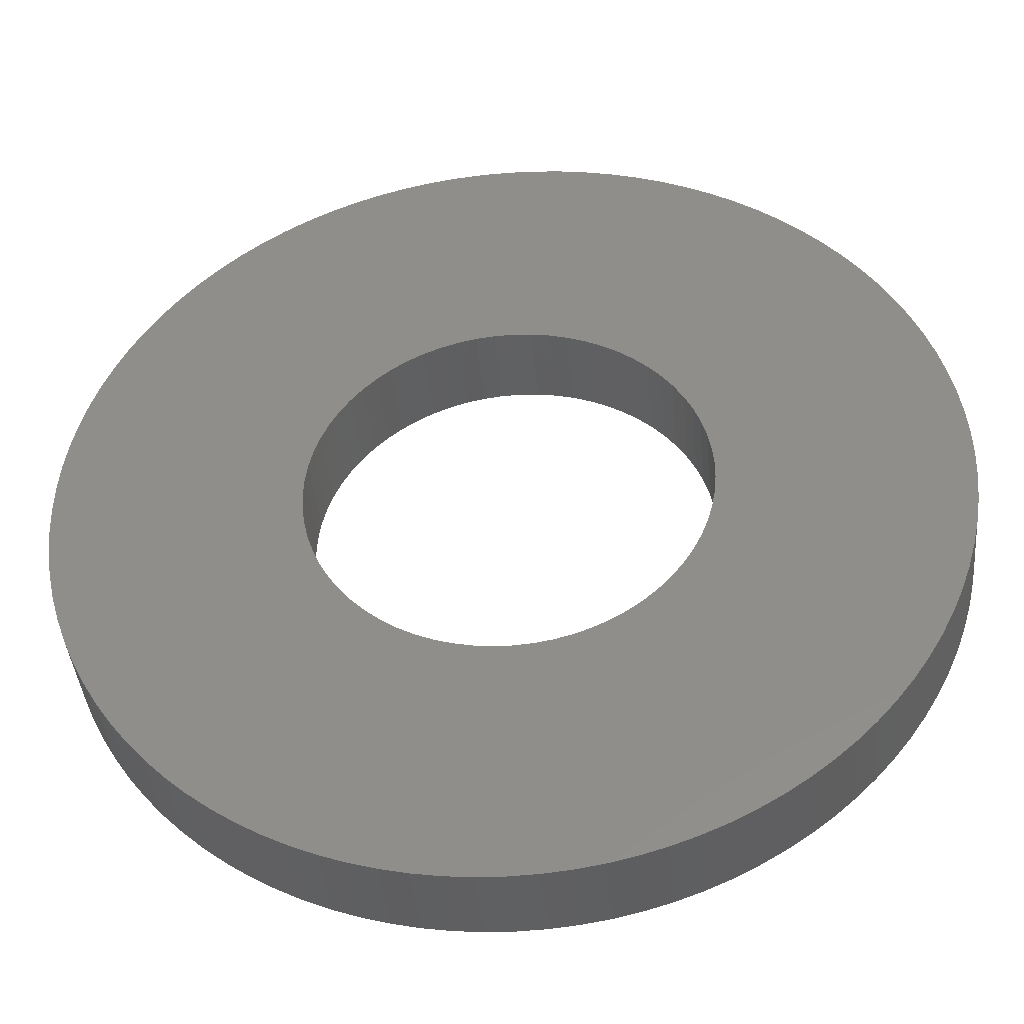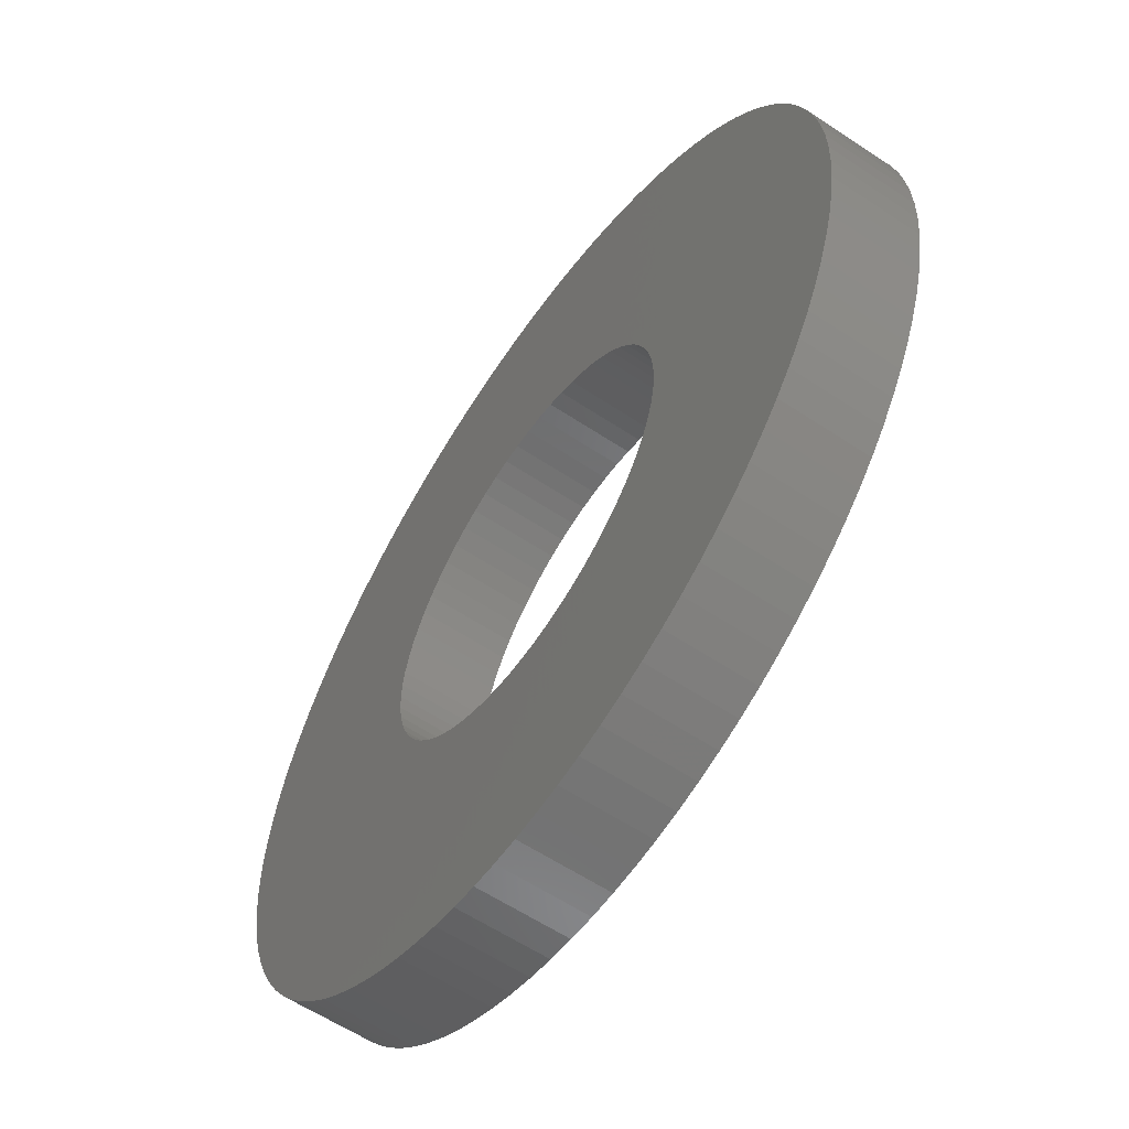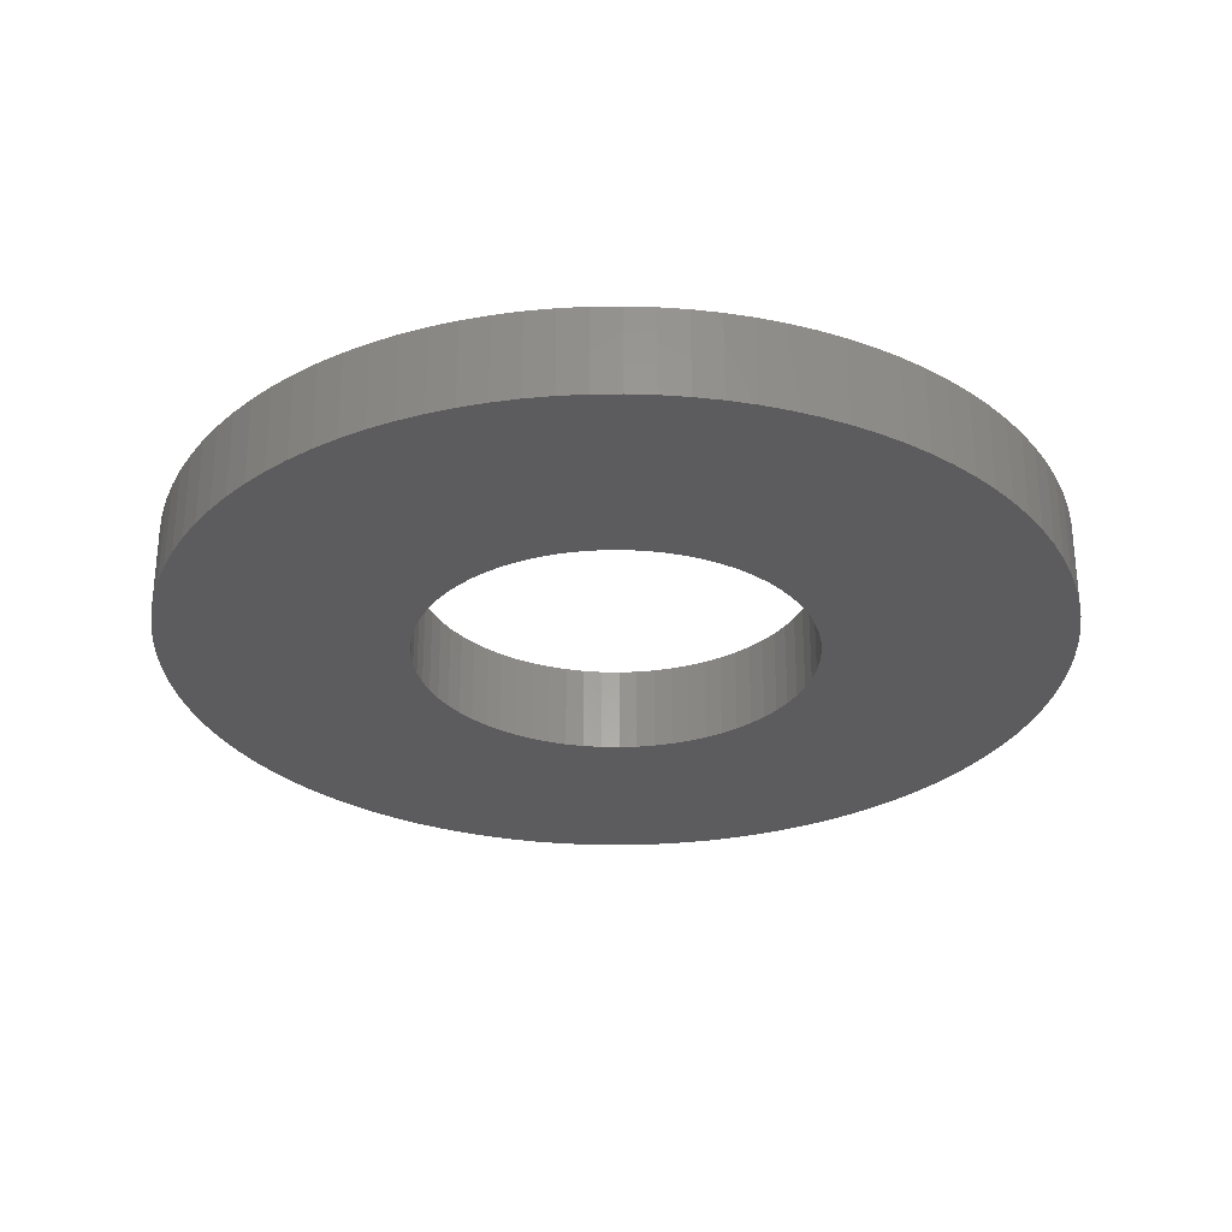
<metadata>
{"format":"stl","ext":"stl","renderer":"f3d","projection":"perspective","resolution":1024,"background":"white","views":[{"elev":-40.9,"azim":5.2,"up":"+Z"},{"elev":-59.7,"azim":55.7,"up":"+Z"},{"elev":-29.5,"azim":74.8,"up":"+Y"}]}
</metadata>
<code>
# stl→obj: 334 verts, 668 faces
v -0.1424 0.0635 0.01339
v -0.1424 0 0.01339
v -0.143 0.0635 0
v -0.143 0 0
v -0.1424 0.0635 -0.01339
v -0.1424 0 -0.01339
v -0.1405 0.0635 -0.02666
v -0.1405 0 -0.02666
v -0.1374 0.0635 -0.0397
v -0.1374 0 -0.0397
v -0.1331 0.0635 -0.05239
v -0.1331 0 -0.05239
v -0.1276 0.0635 -0.06462
v -0.1276 0 -0.06462
v -0.121 0.0635 -0.07628
v -0.121 0 -0.07628
v -0.1133 0.0635 -0.08727
v -0.1133 0 -0.08727
v -0.1046 0.0635 -0.0975
v -0.1046 0 -0.0975
v -0.09502 0.0635 -0.1069
v -0.09502 0 -0.1069
v -0.0846 0.0635 -0.1153
v -0.0846 0 -0.1153
v -0.07343 0.0635 -0.1227
v -0.07343 0 -0.1227
v -0.06161 0.0635 -0.129
v -0.06161 0 -0.129
v -0.04926 0.0635 -0.1342
v -0.04926 0 -0.1342
v -0.03647 0.0635 -0.1383
v -0.03647 0 -0.1383
v -0.02336 0.0635 -0.1411
v -0.02336 0 -0.1411
v -0.01005 0.0635 -0.1426
v -0.01005 0 -0.1426
v 0.003352 0.0635 -0.143
v 0.003352 0 -0.143
v 0.01673 0.0635 -0.142
v 0.01673 0 -0.142
v 0.02995 0.0635 -0.1398
v 0.02995 0 -0.1398
v 0.04291 0.0635 -0.1364
v 0.04291 0 -0.1364
v 0.0555 0.0635 -0.1318
v 0.0555 0 -0.1318
v 0.06759 0.0635 -0.126
v 0.06759 0 -0.126
v 0.0791 0.0635 -0.1191
v 0.0791 0 -0.1191
v 0.08991 0.0635 -0.1112
v 0.08991 0 -0.1112
v 0.09992 0.0635 -0.1023
v 0.09992 0 -0.1023
v 0.1091 0.0635 -0.09249
v 0.1091 0 -0.09249
v 0.1172 0.0635 -0.08187
v 0.1172 0 -0.08187
v 0.1244 0.0635 -0.07053
v 0.1244 0 -0.07053
v 0.1305 0.0635 -0.05857
v 0.1305 0 -0.05857
v 0.1354 0.0635 -0.0461
v 0.1354 0 -0.0461
v 0.1391 0.0635 -0.03322
v 0.1391 0 -0.03322
v 0.1416 0.0635 -0.02005
v 0.1416 0 -0.02005
v 0.1428 0.0635 -0.006703
v 0.1428 0 -0.006703
v 0.1428 0.0635 0.006703
v 0.1428 0 0.006703
v 0.1416 0.0635 0.02005
v 0.1416 0 0.02005
v 0.1391 0.0635 0.03322
v 0.1391 0 0.03322
v 0.1354 0.0635 0.0461
v 0.1354 0 0.0461
v 0.1305 0.0635 0.05857
v 0.1305 0 0.05857
v 0.1244 0.0635 0.07053
v 0.1244 0 0.07053
v 0.1172 0.0635 0.08187
v 0.1172 0 0.08187
v 0.1091 0.0635 0.09249
v 0.1091 0 0.09249
v 0.09992 0.0635 0.1023
v 0.09992 0 0.1023
v 0.08991 0.0635 0.1112
v 0.08991 0 0.1112
v 0.0791 0.0635 0.1191
v 0.0791 0 0.1191
v 0.06759 0.0635 0.126
v 0.06759 0 0.126
v 0.0555 0.0635 0.1318
v 0.0555 0 0.1318
v 0.04291 0.0635 0.1364
v 0.04291 0 0.1364
v 0.02995 0.0635 0.1398
v 0.02995 0 0.1398
v 0.01673 0.0635 0.142
v 0.01673 0 0.142
v 0.003352 0.0635 0.143
v 0.003352 0 0.143
v -0.01005 0.0635 0.1426
v -0.01005 0 0.1426
v -0.02336 0.0635 0.1411
v -0.02336 0 0.1411
v -0.03647 0.0635 0.1383
v -0.03647 0 0.1383
v -0.04926 0.0635 0.1342
v -0.04926 0 0.1342
v -0.06161 0.0635 0.129
v -0.06161 0 0.129
v -0.07343 0.0635 0.1227
v -0.07343 0 0.1227
v -0.0846 0.0635 0.1153
v -0.0846 0 0.1153
v -0.09502 0.0635 0.1069
v -0.09502 0 0.1069
v -0.1046 0.0635 0.0975
v -0.1046 0 0.0975
v -0.1133 0.0635 0.08727
v -0.1133 0 0.08727
v -0.121 0.0635 0.07628
v -0.121 0 0.07628
v -0.1276 0.0635 0.06462
v -0.1276 0 0.06462
v -0.1331 0.0635 0.05239
v -0.1331 0 0.05239
v -0.1374 0.0635 0.0397
v -0.1374 0 0.0397
v -0.1405 0.0635 0.02666
v -0.1405 0 0.02666
v -0.3194 0.0635 -0.02009
v -0.3194 0 -0.02009
v -0.32 0.0635 0
v -0.32 0 0
v -0.3194 0.0635 0.02009
v -0.3194 0 0.02009
v -0.3175 0.0635 0.04011
v -0.3175 0 0.04011
v -0.3143 0.0635 0.05996
v -0.3143 0 0.05996
v -0.3099 0.0635 0.07958
v -0.3099 0 0.07958
v -0.3043 0.0635 0.09889
v -0.3043 0 0.09889
v -0.2975 0.0635 0.1178
v -0.2975 0 0.1178
v -0.2895 0.0635 0.1362
v -0.2895 0 0.1362
v -0.2804 0.0635 0.1542
v -0.2804 0 0.1542
v -0.2702 0.0635 0.1715
v -0.2702 0 0.1715
v -0.2589 0.0635 0.1881
v -0.2589 0 0.1881
v -0.2466 0.0635 0.204
v -0.2466 0 0.204
v -0.2333 0.0635 0.2191
v -0.2333 0 0.2191
v -0.2191 0.0635 0.2333
v -0.2191 0 0.2333
v -0.204 0.0635 0.2466
v -0.204 0 0.2466
v -0.1881 0.0635 0.2589
v -0.1881 0 0.2589
v -0.1715 0.0635 0.2702
v -0.1715 0 0.2702
v -0.1542 0.0635 0.2804
v -0.1542 0 0.2804
v -0.1362 0.0635 0.2895
v -0.1362 0 0.2895
v -0.1178 0.0635 0.2975
v -0.1178 0 0.2975
v -0.09889 0.0635 0.3043
v -0.09889 0 0.3043
v -0.07958 0.0635 0.3099
v -0.07958 0 0.3099
v -0.05996 0.0635 0.3143
v -0.05996 0 0.3143
v -0.04011 0.0635 0.3175
v -0.04011 0 0.3175
v -0.02009 0.0635 0.3194
v -0.02009 0 0.3194
v 0 0.0635 0.32
v 0 0 0.32
v 0.02009 0.0635 0.3194
v 0.02009 0 0.3194
v 0.04011 0.0635 0.3175
v 0.04011 0 0.3175
v 0.05996 0.0635 0.3143
v 0.05996 0 0.3143
v 0.07958 0.0635 0.3099
v 0.07958 0 0.3099
v 0.09889 0.0635 0.3043
v 0.09889 0 0.3043
v 0.1178 0.0635 0.2975
v 0.1178 0 0.2975
v 0.1362 0.0635 0.2895
v 0.1362 0 0.2895
v 0.1542 0.0635 0.2804
v 0.1542 0 0.2804
v 0.1715 0.0635 0.2702
v 0.1715 0 0.2702
v 0.1881 0.0635 0.2589
v 0.1881 0 0.2589
v 0.204 0.0635 0.2466
v 0.204 0 0.2466
v 0.2191 0.0635 0.2333
v 0.2191 0 0.2333
v 0.2333 0.0635 0.2191
v 0.2333 0 0.2191
v 0.2466 0.0635 0.204
v 0.2466 0 0.204
v 0.2589 0.0635 0.1881
v 0.2589 0 0.1881
v 0.2702 0.0635 0.1715
v 0.2702 0 0.1715
v 0.2804 0.0635 0.1542
v 0.2804 0 0.1542
v 0.2895 0.0635 0.1362
v 0.2895 0 0.1362
v 0.2975 0.0635 0.1178
v 0.2975 0 0.1178
v 0.3043 0.0635 0.09889
v 0.3043 0 0.09889
v 0.3099 0.0635 0.07958
v 0.3099 0 0.07958
v 0.3143 0.0635 0.05996
v 0.3143 0 0.05996
v 0.3175 0.0635 0.04011
v 0.3175 0 0.04011
v 0.3194 0.0635 0.02009
v 0.3194 0 0.02009
v 0.32 0.0635 -0
v 0.32 0 -0
v 0.3194 0.0635 -0.02009
v 0.3194 0 -0.02009
v 0.3175 0.0635 -0.04011
v 0.3175 0 -0.04011
v 0.3143 0.0635 -0.05996
v 0.3143 0 -0.05996
v 0.3099 0.0635 -0.07958
v 0.3099 0 -0.07958
v 0.3043 0.0635 -0.09889
v 0.3043 0 -0.09889
v 0.2975 0.0635 -0.1178
v 0.2975 0 -0.1178
v 0.2895 0.0635 -0.1362
v 0.2895 0 -0.1362
v 0.2804 0.0635 -0.1542
v 0.2804 0 -0.1542
v 0.2702 0.0635 -0.1715
v 0.2702 0 -0.1715
v 0.2589 0.0635 -0.1881
v 0.2589 0 -0.1881
v 0.2466 0.0635 -0.204
v 0.2466 0 -0.204
v 0.2333 0.0635 -0.2191
v 0.2333 0 -0.2191
v 0.2191 0.0635 -0.2333
v 0.2191 0 -0.2333
v 0.204 0.0635 -0.2466
v 0.204 0 -0.2466
v 0.1881 0.0635 -0.2589
v 0.1881 0 -0.2589
v 0.1715 0.0635 -0.2702
v 0.1715 0 -0.2702
v 0.1542 0.0635 -0.2804
v 0.1542 0 -0.2804
v 0.1362 0.0635 -0.2895
v 0.1362 0 -0.2895
v 0.1178 0.0635 -0.2975
v 0.1178 0 -0.2975
v 0.09889 0.0635 -0.3043
v 0.09889 0 -0.3043
v 0.07958 0.0635 -0.3099
v 0.07958 0 -0.3099
v 0.05996 0.0635 -0.3143
v 0.05996 0 -0.3143
v 0.04011 0.0635 -0.3175
v 0.04011 0 -0.3175
v 0.02009 0.0635 -0.3194
v 0.02009 0 -0.3194
v 0 0.0635 -0.32
v 0 0 -0.32
v -0.02009 0.0635 -0.3194
v -0.02009 0 -0.3194
v -0.04011 0.0635 -0.3175
v -0.04011 0 -0.3175
v -0.05996 0.0635 -0.3143
v -0.05996 0 -0.3143
v -0.07958 0.0635 -0.3099
v -0.07958 0 -0.3099
v -0.09889 0.0635 -0.3043
v -0.09889 0 -0.3043
v -0.1178 0.0635 -0.2975
v -0.1178 0 -0.2975
v -0.1362 0.0635 -0.2895
v -0.1362 0 -0.2895
v -0.1542 0.0635 -0.2804
v -0.1542 0 -0.2804
v -0.1715 0.0635 -0.2702
v -0.1715 0 -0.2702
v -0.1881 0.0635 -0.2589
v -0.1881 0 -0.2589
v -0.204 0.0635 -0.2466
v -0.204 0 -0.2466
v -0.2191 0.0635 -0.2333
v -0.2191 0 -0.2333
v -0.2333 0.0635 -0.2191
v -0.2333 0 -0.2191
v -0.2466 0.0635 -0.204
v -0.2466 0 -0.204
v -0.2589 0.0635 -0.1881
v -0.2589 0 -0.1881
v -0.2702 0.0635 -0.1715
v -0.2702 0 -0.1715
v -0.2804 0.0635 -0.1542
v -0.2804 0 -0.1542
v -0.2895 0.0635 -0.1362
v -0.2895 0 -0.1362
v -0.2975 0.0635 -0.1178
v -0.2975 0 -0.1178
v -0.3043 0.0635 -0.09889
v -0.3043 0 -0.09889
v -0.3099 0.0635 -0.07958
v -0.3099 0 -0.07958
v -0.3143 0.0635 -0.05996
v -0.3143 0 -0.05996
v -0.3175 0.0635 -0.04011
v -0.3175 0 -0.04011
f 1 2 3
f 3 2 4
f 3 4 5
f 5 4 6
f 5 6 7
f 7 6 8
f 7 8 9
f 9 8 10
f 9 10 11
f 11 10 12
f 11 12 13
f 13 12 14
f 13 14 15
f 15 14 16
f 15 16 17
f 17 16 18
f 17 18 19
f 19 18 20
f 19 20 21
f 21 20 22
f 21 22 23
f 23 22 24
f 23 24 25
f 25 24 26
f 25 26 27
f 27 26 28
f 27 28 29
f 29 28 30
f 29 30 31
f 31 30 32
f 31 32 33
f 33 32 34
f 33 34 35
f 35 34 36
f 35 36 37
f 37 36 38
f 37 38 39
f 39 38 40
f 39 40 41
f 41 40 42
f 41 42 43
f 43 42 44
f 43 44 45
f 45 44 46
f 45 46 47
f 47 46 48
f 47 48 49
f 49 48 50
f 49 50 51
f 51 50 52
f 51 52 53
f 53 52 54
f 53 54 55
f 55 54 56
f 55 56 57
f 57 56 58
f 57 58 59
f 59 58 60
f 59 60 61
f 61 60 62
f 61 62 63
f 63 62 64
f 63 64 65
f 65 64 66
f 65 66 67
f 67 66 68
f 67 68 69
f 69 68 70
f 69 70 71
f 71 70 72
f 71 72 73
f 73 72 74
f 73 74 75
f 75 74 76
f 75 76 77
f 77 76 78
f 77 78 79
f 79 78 80
f 79 80 81
f 81 80 82
f 81 82 83
f 83 82 84
f 83 84 85
f 85 84 86
f 85 86 87
f 87 86 88
f 87 88 89
f 89 88 90
f 89 90 91
f 91 90 92
f 91 92 93
f 93 92 94
f 93 94 95
f 95 94 96
f 95 96 97
f 97 96 98
f 97 98 99
f 99 98 100
f 99 100 101
f 101 100 102
f 101 102 103
f 103 102 104
f 103 104 105
f 105 104 106
f 105 106 107
f 107 106 108
f 107 108 109
f 109 108 110
f 109 110 111
f 111 110 112
f 111 112 113
f 113 112 114
f 113 114 115
f 115 114 116
f 115 116 117
f 117 116 118
f 117 118 119
f 119 118 120
f 119 120 121
f 121 120 122
f 121 122 123
f 123 122 124
f 123 124 125
f 125 124 126
f 125 126 127
f 127 126 128
f 127 128 129
f 129 128 130
f 129 130 131
f 131 130 132
f 131 132 133
f 133 132 134
f 133 134 1
f 1 134 2
f 135 136 137
f 137 136 138
f 137 138 139
f 139 138 140
f 139 140 141
f 141 140 142
f 141 142 143
f 143 142 144
f 143 144 145
f 145 144 146
f 145 146 147
f 147 146 148
f 147 148 149
f 149 148 150
f 149 150 151
f 151 150 152
f 151 152 153
f 153 152 154
f 153 154 155
f 155 154 156
f 155 156 157
f 157 156 158
f 157 158 159
f 159 158 160
f 159 160 161
f 161 160 162
f 161 162 163
f 163 162 164
f 163 164 165
f 165 164 166
f 165 166 167
f 167 166 168
f 167 168 169
f 169 168 170
f 169 170 171
f 171 170 172
f 171 172 173
f 173 172 174
f 173 174 175
f 175 174 176
f 175 176 177
f 177 176 178
f 177 178 179
f 179 178 180
f 179 180 181
f 181 180 182
f 181 182 183
f 183 182 184
f 183 184 185
f 185 184 186
f 185 186 187
f 187 186 188
f 187 188 189
f 189 188 190
f 189 190 191
f 191 190 192
f 191 192 193
f 193 192 194
f 193 194 195
f 195 194 196
f 195 196 197
f 197 196 198
f 197 198 199
f 199 198 200
f 199 200 201
f 201 200 202
f 201 202 203
f 203 202 204
f 203 204 205
f 205 204 206
f 205 206 207
f 207 206 208
f 207 208 209
f 209 208 210
f 209 210 211
f 211 210 212
f 211 212 213
f 213 212 214
f 213 214 215
f 215 214 216
f 215 216 217
f 217 216 218
f 217 218 219
f 219 218 220
f 219 220 221
f 221 220 222
f 221 222 223
f 223 222 224
f 223 224 225
f 225 224 226
f 225 226 227
f 227 226 228
f 227 228 229
f 229 228 230
f 229 230 231
f 231 230 232
f 231 232 233
f 233 232 234
f 233 234 235
f 235 234 236
f 235 236 237
f 237 236 238
f 237 238 239
f 239 238 240
f 239 240 241
f 241 240 242
f 241 242 243
f 243 242 244
f 243 244 245
f 245 244 246
f 245 246 247
f 247 246 248
f 247 248 249
f 249 248 250
f 249 250 251
f 251 250 252
f 251 252 253
f 253 252 254
f 253 254 255
f 255 254 256
f 255 256 257
f 257 256 258
f 257 258 259
f 259 258 260
f 259 260 261
f 261 260 262
f 261 262 263
f 263 262 264
f 263 264 265
f 265 264 266
f 265 266 267
f 267 266 268
f 267 268 269
f 269 268 270
f 269 270 271
f 271 270 272
f 271 272 273
f 273 272 274
f 273 274 275
f 275 274 276
f 275 276 277
f 277 276 278
f 277 278 279
f 279 278 280
f 279 280 281
f 281 280 282
f 281 282 283
f 283 282 284
f 283 284 285
f 285 284 286
f 285 286 287
f 287 286 288
f 287 288 289
f 289 288 290
f 289 290 291
f 291 290 292
f 291 292 293
f 293 292 294
f 293 294 295
f 295 294 296
f 295 296 297
f 297 296 298
f 297 298 299
f 299 298 300
f 299 300 301
f 301 300 302
f 301 302 303
f 303 302 304
f 303 304 305
f 305 304 306
f 305 306 307
f 307 306 308
f 307 308 309
f 309 308 310
f 309 310 311
f 311 310 312
f 311 312 313
f 313 312 314
f 313 314 315
f 315 314 316
f 315 316 317
f 317 316 318
f 317 318 319
f 319 318 320
f 319 320 321
f 321 320 322
f 321 322 323
f 323 322 324
f 323 324 325
f 325 324 326
f 325 326 327
f 327 326 328
f 327 328 329
f 329 328 330
f 329 330 331
f 331 330 332
f 331 332 333
f 333 332 334
f 333 334 135
f 135 334 136
f 5 135 3
f 3 135 137
f 3 137 139
f 135 5 333
f 333 5 7
f 333 7 331
f 331 7 329
f 329 7 9
f 329 9 327
f 327 9 11
f 327 11 325
f 325 11 323
f 323 11 13
f 323 13 321
f 321 13 15
f 321 15 319
f 319 15 317
f 317 15 17
f 317 17 315
f 315 17 19
f 315 19 313
f 313 19 311
f 311 19 21
f 311 21 309
f 309 21 23
f 309 23 307
f 307 23 305
f 305 23 25
f 305 25 303
f 303 25 27
f 303 27 301
f 301 27 299
f 299 27 29
f 299 29 297
f 297 29 31
f 297 31 295
f 295 31 293
f 293 31 33
f 293 33 291
f 291 33 35
f 291 35 289
f 289 35 287
f 287 35 37
f 287 37 285
f 285 37 39
f 285 39 283
f 283 39 281
f 281 39 41
f 281 41 279
f 279 41 43
f 279 43 277
f 277 43 275
f 275 43 45
f 275 45 273
f 273 45 47
f 273 47 271
f 271 47 269
f 269 47 49
f 269 49 267
f 267 49 51
f 267 51 265
f 265 51 263
f 263 51 53
f 263 53 261
f 261 53 55
f 261 55 259
f 259 55 257
f 257 55 57
f 257 57 255
f 255 57 59
f 255 59 253
f 253 59 251
f 251 59 61
f 251 61 249
f 249 61 63
f 249 63 247
f 247 63 245
f 245 63 65
f 245 65 243
f 243 65 67
f 243 67 241
f 241 67 239
f 239 67 69
f 239 69 237
f 237 69 71
f 237 71 235
f 235 71 73
f 235 73 233
f 233 73 231
f 231 73 75
f 231 75 229
f 229 75 77
f 229 77 227
f 227 77 225
f 225 77 79
f 225 79 223
f 223 79 81
f 223 81 221
f 221 81 219
f 219 81 83
f 219 83 85
f 85 87 219
f 219 87 89
f 219 89 91
f 91 93 219
f 219 93 95
f 219 95 97
f 97 99 219
f 219 99 101
f 219 101 217
f 217 101 215
f 215 101 213
f 213 101 211
f 211 101 209
f 209 101 207
f 207 101 205
f 205 101 203
f 203 101 201
f 201 101 199
f 199 101 197
f 197 101 195
f 195 101 193
f 193 101 191
f 191 101 189
f 189 101 103
f 189 103 187
f 187 103 105
f 187 105 185
f 185 105 183
f 183 105 107
f 183 107 181
f 181 107 109
f 181 109 179
f 179 109 177
f 177 109 111
f 177 111 175
f 175 111 113
f 175 113 173
f 173 113 171
f 171 113 115
f 171 115 169
f 169 115 117
f 169 117 167
f 167 117 165
f 165 117 119
f 165 119 163
f 163 119 121
f 163 121 161
f 161 121 159
f 159 121 123
f 159 123 157
f 157 123 125
f 157 125 155
f 155 125 153
f 153 125 127
f 153 127 151
f 151 127 129
f 151 129 149
f 149 129 147
f 147 129 131
f 147 131 145
f 145 131 133
f 145 133 143
f 143 133 141
f 141 133 1
f 141 1 139
f 139 1 3
f 2 140 4
f 4 140 138
f 4 138 136
f 140 2 142
f 142 2 134
f 142 134 144
f 144 134 146
f 146 134 132
f 146 132 148
f 148 132 130
f 148 130 150
f 150 130 152
f 152 130 128
f 152 128 154
f 154 128 126
f 154 126 156
f 156 126 158
f 158 126 124
f 158 124 160
f 160 124 122
f 160 122 162
f 162 122 164
f 164 122 120
f 164 120 166
f 166 120 118
f 166 118 168
f 168 118 170
f 170 118 116
f 170 116 172
f 172 116 114
f 172 114 174
f 174 114 176
f 176 114 112
f 176 112 178
f 178 112 110
f 178 110 180
f 180 110 182
f 182 110 108
f 182 108 184
f 184 108 106
f 184 106 186
f 186 106 188
f 188 106 104
f 188 104 190
f 190 104 102
f 190 102 192
f 192 102 194
f 194 102 196
f 196 102 198
f 198 102 200
f 200 102 202
f 202 102 204
f 204 102 206
f 206 102 208
f 208 102 100
f 208 100 210
f 210 100 212
f 212 100 214
f 214 100 216
f 216 100 218
f 218 100 98
f 218 98 96
f 96 94 218
f 218 94 92
f 218 92 90
f 90 88 218
f 218 88 86
f 218 86 84
f 218 84 220
f 220 84 82
f 220 82 222
f 222 82 224
f 224 82 80
f 224 80 226
f 226 80 78
f 226 78 228
f 228 78 230
f 230 78 76
f 230 76 232
f 232 76 74
f 232 74 234
f 234 74 236
f 236 74 72
f 236 72 238
f 238 72 70
f 238 70 240
f 240 70 68
f 240 68 242
f 242 68 244
f 244 68 66
f 244 66 246
f 246 66 64
f 246 64 248
f 248 64 250
f 250 64 62
f 250 62 252
f 252 62 60
f 252 60 254
f 254 60 256
f 256 60 58
f 256 58 258
f 258 58 56
f 258 56 260
f 260 56 262
f 262 56 54
f 262 54 264
f 264 54 52
f 264 52 266
f 266 52 268
f 268 52 50
f 268 50 270
f 270 50 48
f 270 48 272
f 272 48 274
f 274 48 46
f 274 46 276
f 276 46 44
f 276 44 278
f 278 44 280
f 280 44 42
f 280 42 282
f 282 42 40
f 282 40 284
f 284 40 286
f 286 40 38
f 286 38 288
f 288 38 36
f 288 36 290
f 290 36 292
f 292 36 34
f 292 34 294
f 294 34 32
f 294 32 296
f 296 32 298
f 298 32 30
f 298 30 300
f 300 30 28
f 300 28 302
f 302 28 304
f 304 28 26
f 304 26 306
f 306 26 24
f 306 24 308
f 308 24 310
f 310 24 22
f 310 22 312
f 312 22 20
f 312 20 314
f 314 20 316
f 316 20 18
f 316 18 318
f 318 18 16
f 318 16 320
f 320 16 322
f 322 16 14
f 322 14 324
f 324 14 12
f 324 12 326
f 326 12 328
f 328 12 10
f 328 10 330
f 330 10 8
f 330 8 332
f 332 8 334
f 334 8 6
f 334 6 136
f 136 6 4

</code>
